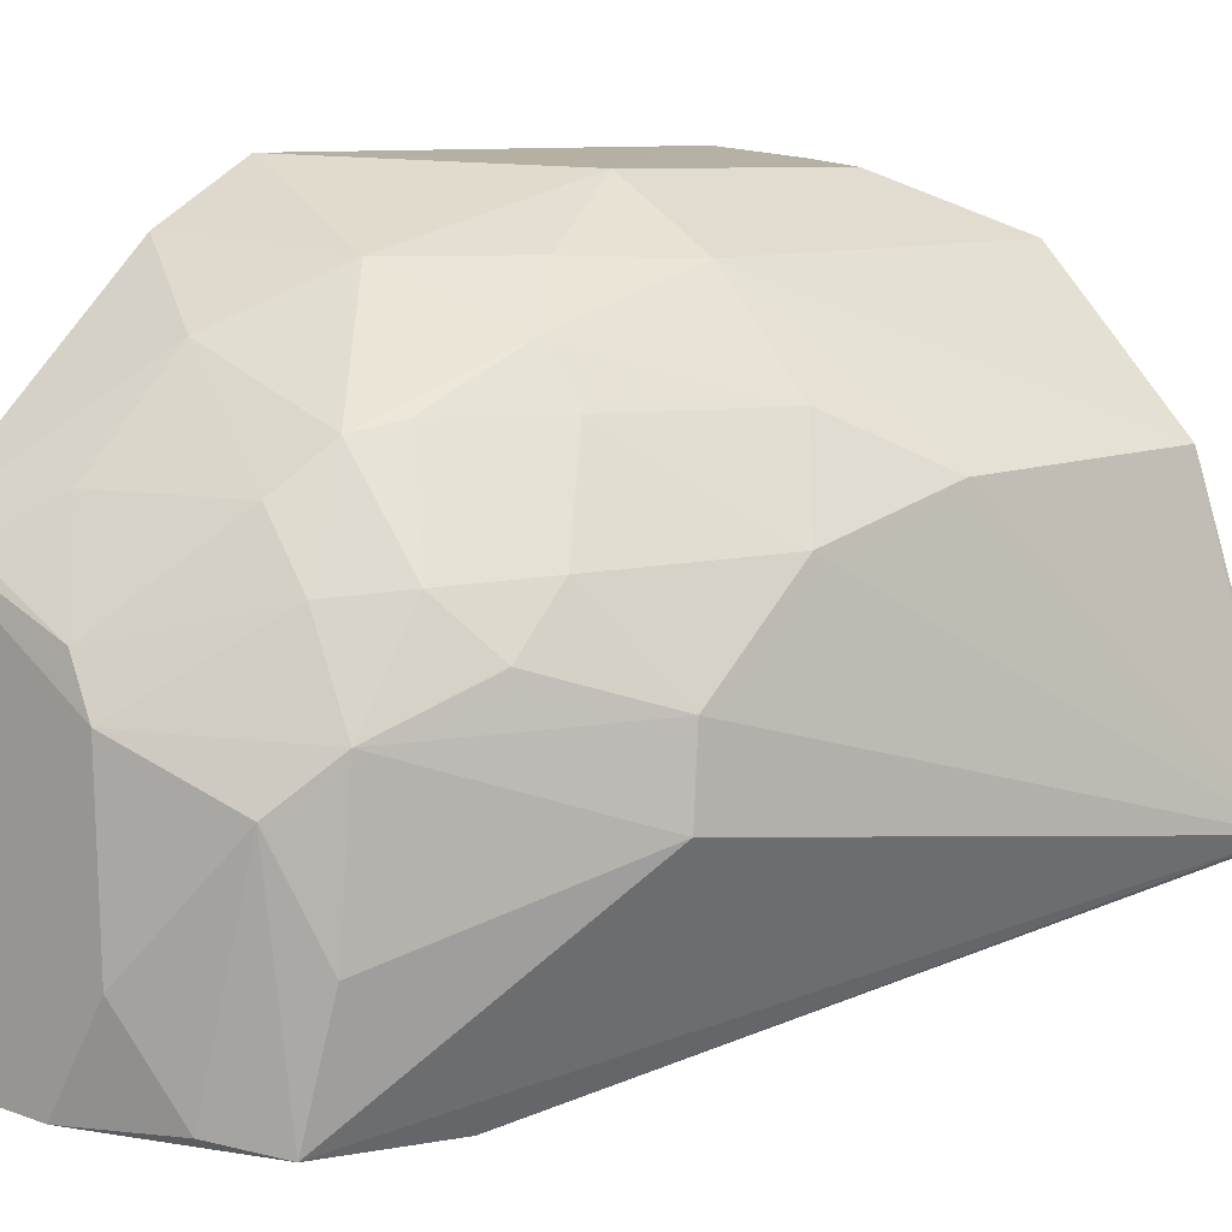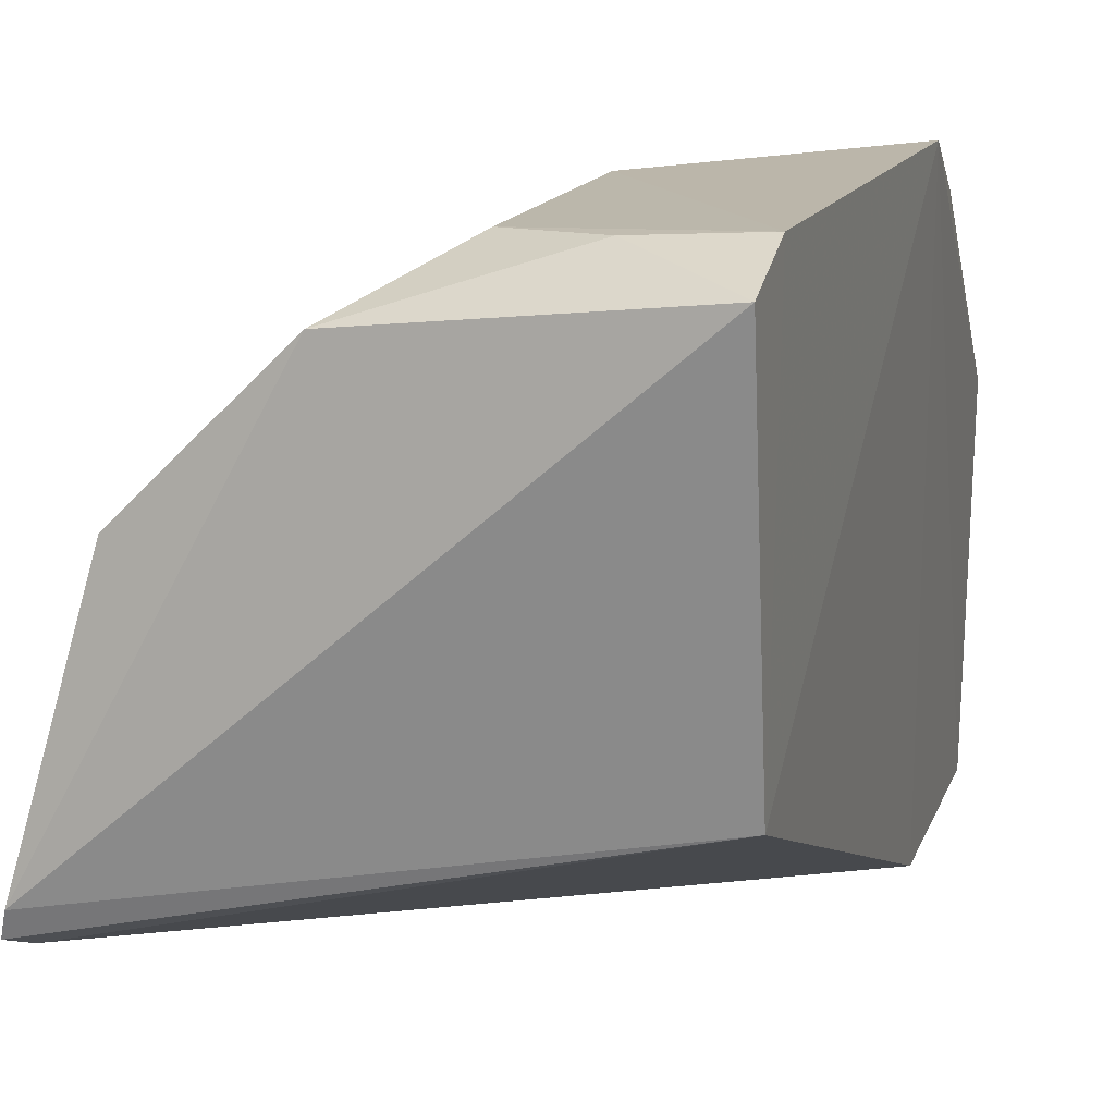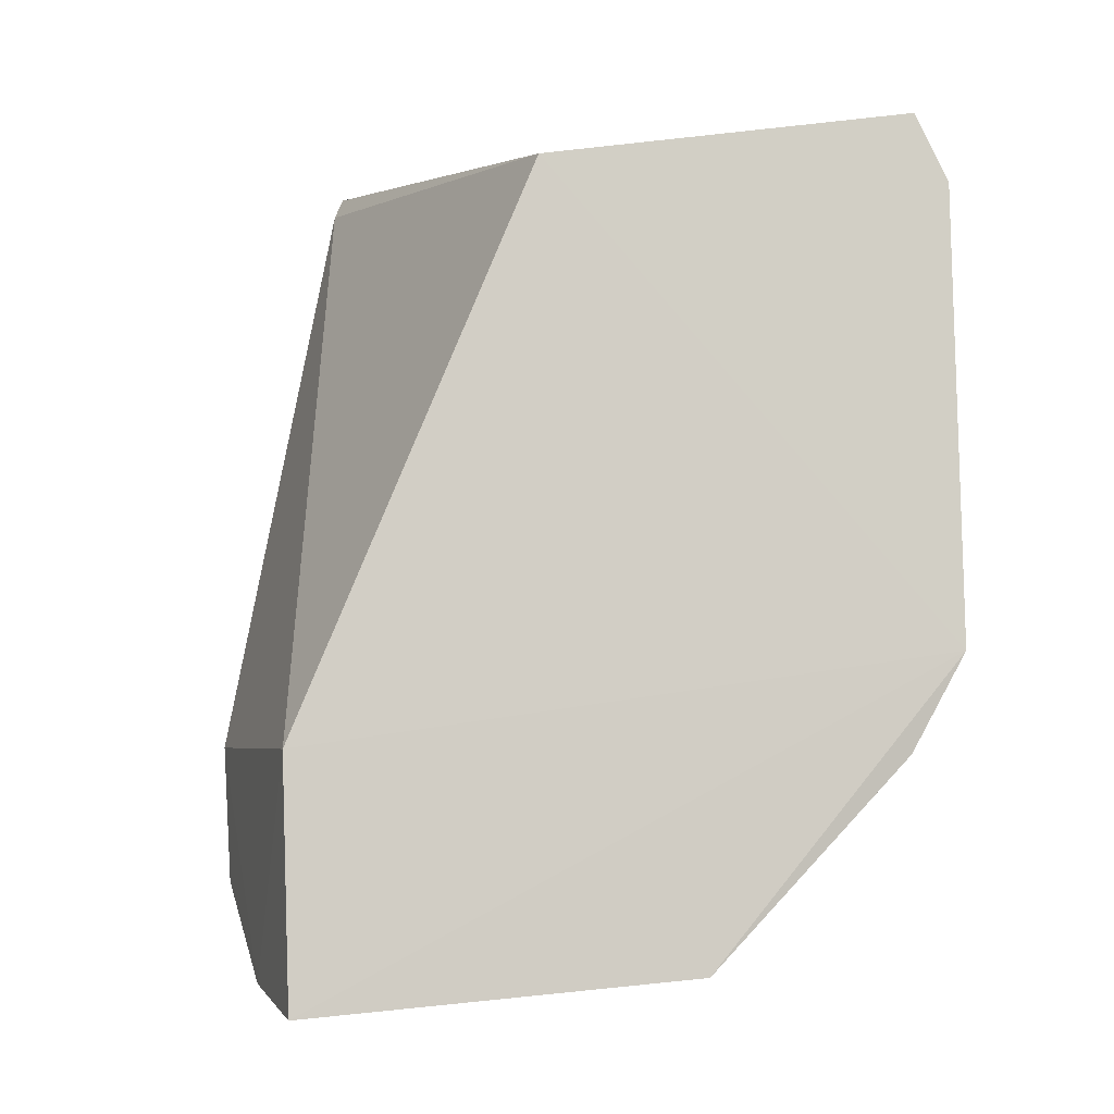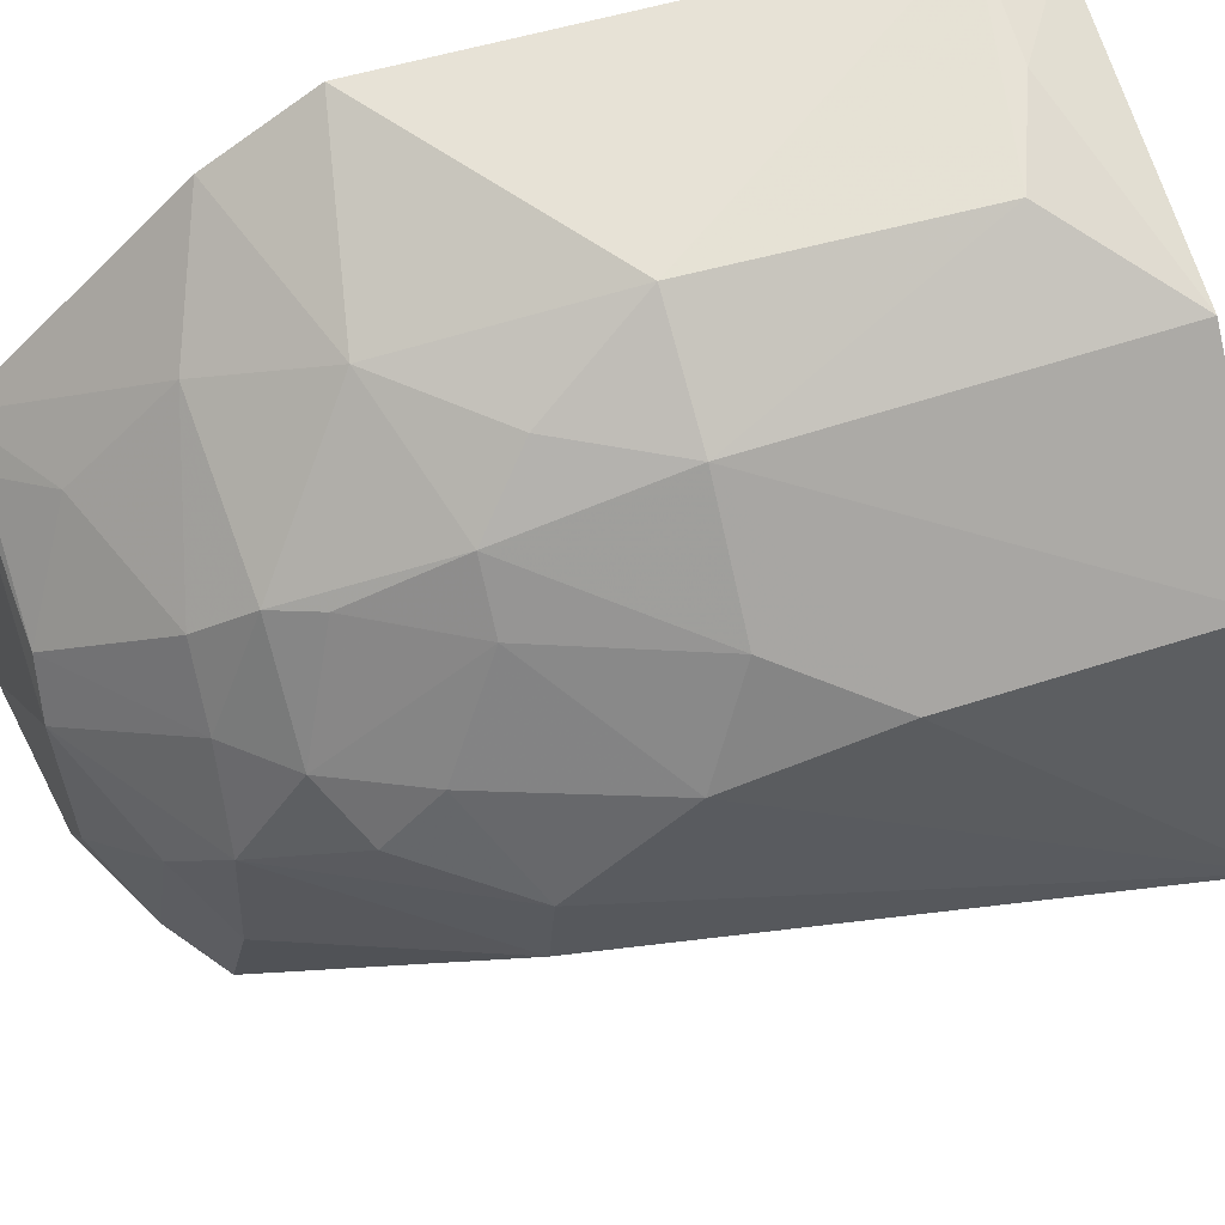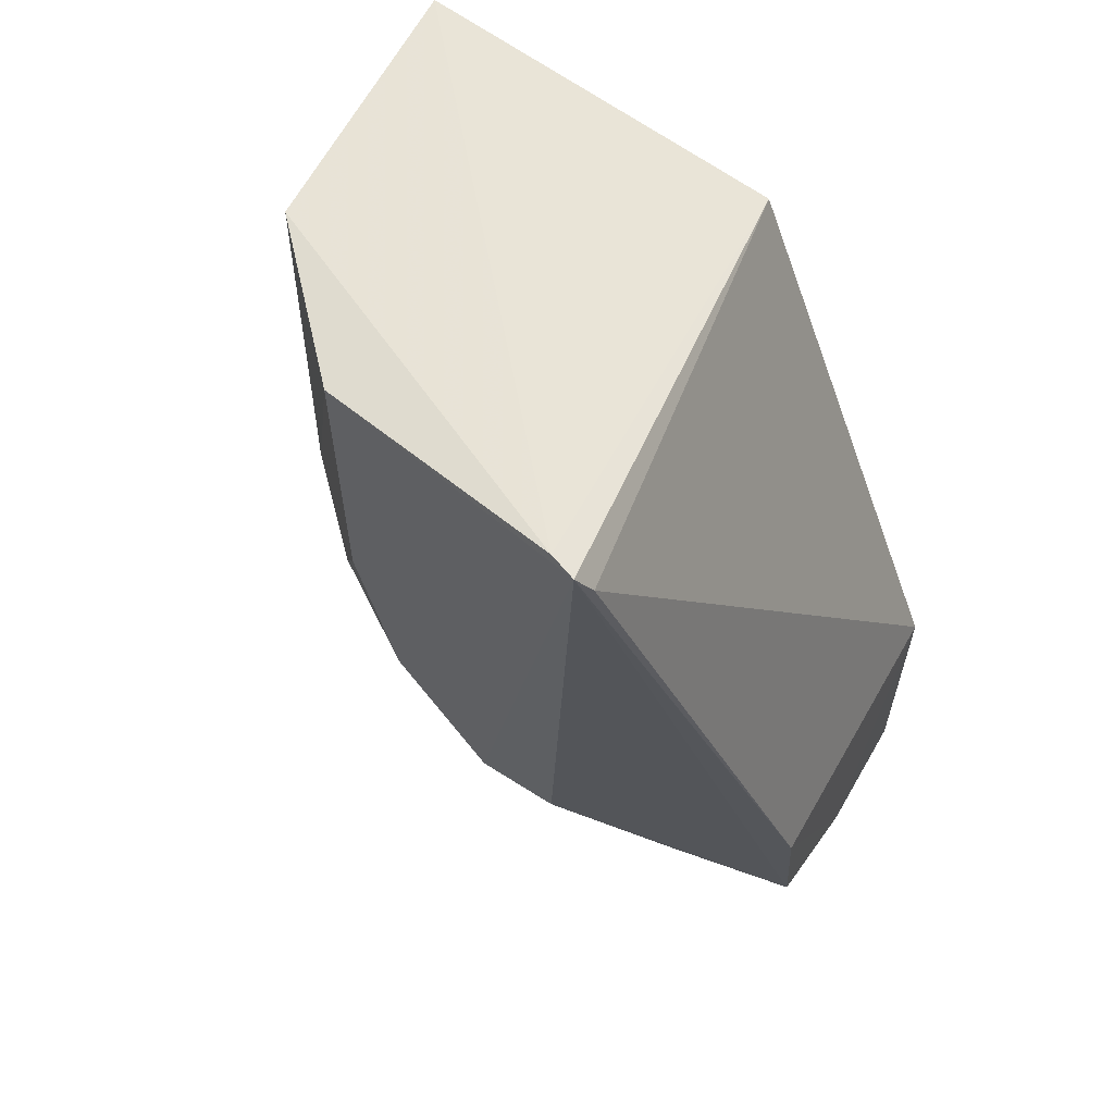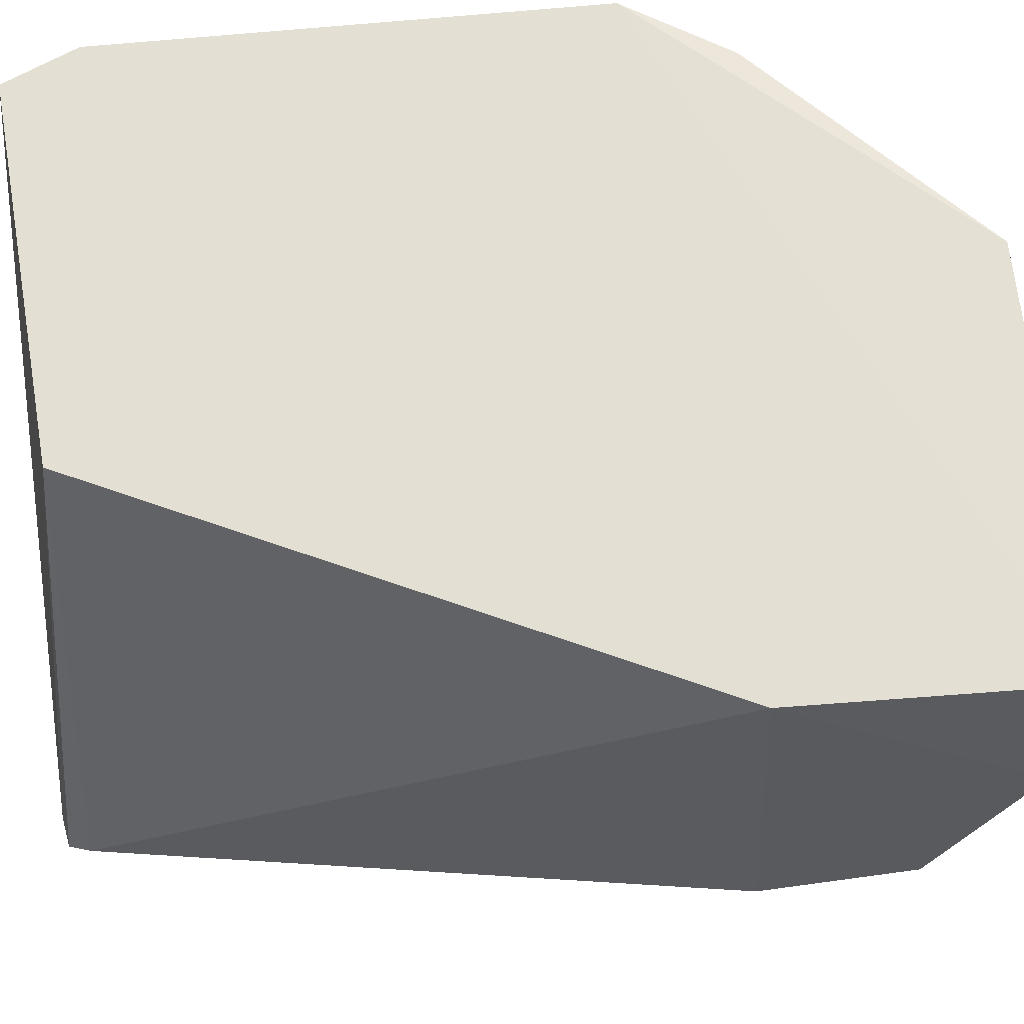
<metadata>
{"format":"obj","ext":"obj","renderer":"f3d","projection":"perspective","resolution":1024,"background":"white","views":[{"elev":9.0,"azim":-132.9,"up":"+Y"},{"elev":15.6,"azim":17.0,"up":"+Y"},{"elev":-7.4,"azim":75.8,"up":"+Z"},{"elev":61.1,"azim":-108.2,"up":"+Y"},{"elev":55.0,"azim":-58.5,"up":"+Z"},{"elev":-28.9,"azim":95.2,"up":"+Y"}]}
</metadata>
<code>
v -0.3554 -0.01094 -0.1013
v -0.3552 -0.008642 -0.1642
v -0.3499 0.1608 -0.07479
v -0.4108 0.1572 0.03668
v -0.497 0.02359 0.07337
v -0.356 0.05106 0.04807
v -0.4424 -0.01523 -0.09708
v -0.3553 0.152 0.06649
v -0.4932 0.02066 0.06673
v -0.3946 -0.01112 -0.1577
v -0.4576 0.08885 -0.08775
v -0.3545 0.1609 0.04827
v -0.4361 0.1425 0.0651
v -0.495 0.03042 0.07505
v -0.3524 0.09306 -0.1555
v -0.4759 0.04253 -0.07473
v -0.4213 0.1425 -0.05919
v -0.4079 0.1579 -0.03115
v -0.3849 0.1586 0.04723
v -0.4764 0.101 -0.003111
v -0.408 0.06328 -0.1551
v -0.4361 -0.01376 -0.1329
v -0.4241 0.1127 -0.1116
v -0.3975 0.1424 -0.08508
v -0.4362 0.1416 -0.03114
v -0.4771 0.1025 0.06537
v -0.4755 0.06423 -0.07302
v -0.4098 0.01576 -0.1551
v -0.399 0.07637 -0.1535
v -0.4462 0.06149 -0.1276
v -0.4335 0.129 -0.07311
v -0.3515 0.1461 -0.101
v -0.4748 0.09069 -0.04354
v -0.4215 -0.01028 -0.1446
v -0.3813 0.1016 -0.1395
v -0.4322 0.08546 -0.1259
v -0.4585 0.07418 -0.102
v -0.444 0.02013 -0.1294
v -0.436 0.04876 -0.1405
v -0.4299 0.1154 -0.1001
v -0.3817 0.128 -0.1139
v -0.4452 0.1154 -0.07313
v -0.4616 0.1153 -0.03101
v -0.4186 0.1016 -0.1252
v -0.3665 0.09095 -0.1532
v -0.4459 0.08745 -0.1112
f 1 2 3
f 6 1 3
f 9 6 5
f 9 1 6
f 9 7 1
f 9 5 7
f 10 2 1
f 10 1 7
f 12 8 6
f 12 6 3
f 14 5 6
f 14 6 8
f 14 8 13
f 15 3 2
f 18 12 3
f 18 4 12
f 19 12 4
f 19 4 13
f 19 13 8
f 19 8 12
f 21 15 2
f 22 7 5
f 22 5 16
f 22 10 7
f 24 18 3
f 24 17 18
f 25 13 4
f 25 4 18
f 25 18 17
f 26 14 13
f 26 25 20
f 26 13 25
f 26 20 5
f 26 5 14
f 27 16 5
f 28 21 2
f 28 2 10
f 29 15 21
f 30 16 27
f 31 24 23
f 31 17 24
f 31 25 17
f 32 24 3
f 32 3 15
f 33 11 27
f 33 27 5
f 33 5 20
f 34 28 10
f 34 10 22
f 36 29 21
f 36 21 30
f 37 30 27
f 37 27 11
f 38 22 16
f 38 16 30
f 39 30 21
f 39 21 28
f 39 38 30
f 39 28 34
f 39 34 22
f 39 22 38
f 40 31 23
f 41 23 24
f 41 24 32
f 41 32 15
f 41 15 35
f 42 11 33
f 42 31 40
f 43 33 20
f 43 20 25
f 43 42 33
f 43 25 31
f 43 31 42
f 44 35 29
f 44 41 35
f 44 23 41
f 44 36 23
f 44 29 36
f 45 35 15
f 45 15 29
f 45 29 35
f 46 36 30
f 46 30 37
f 46 23 36
f 46 37 11
f 46 40 23
f 46 42 40
f 46 11 42

</code>
